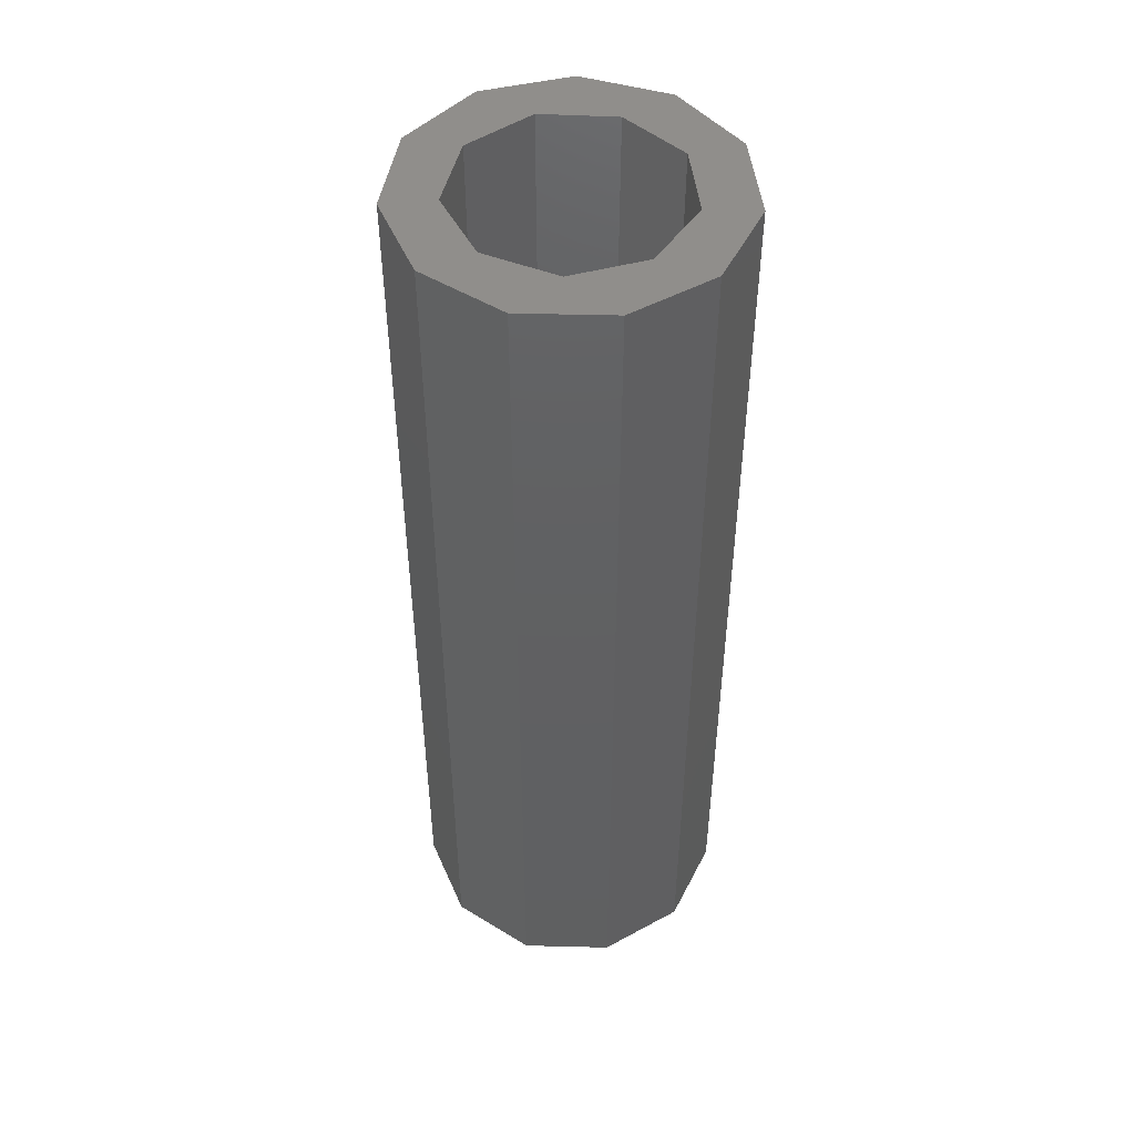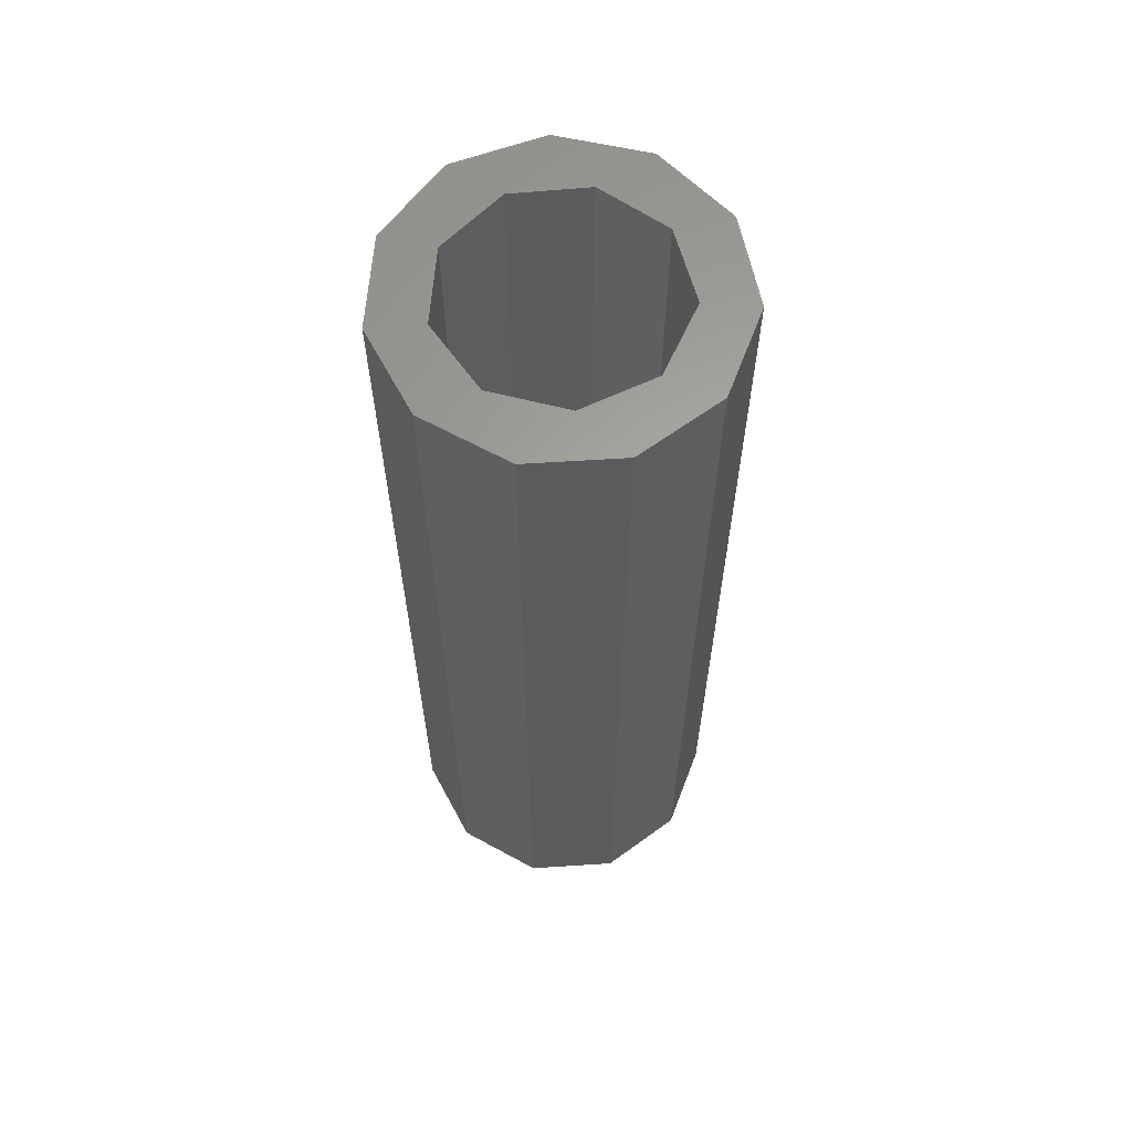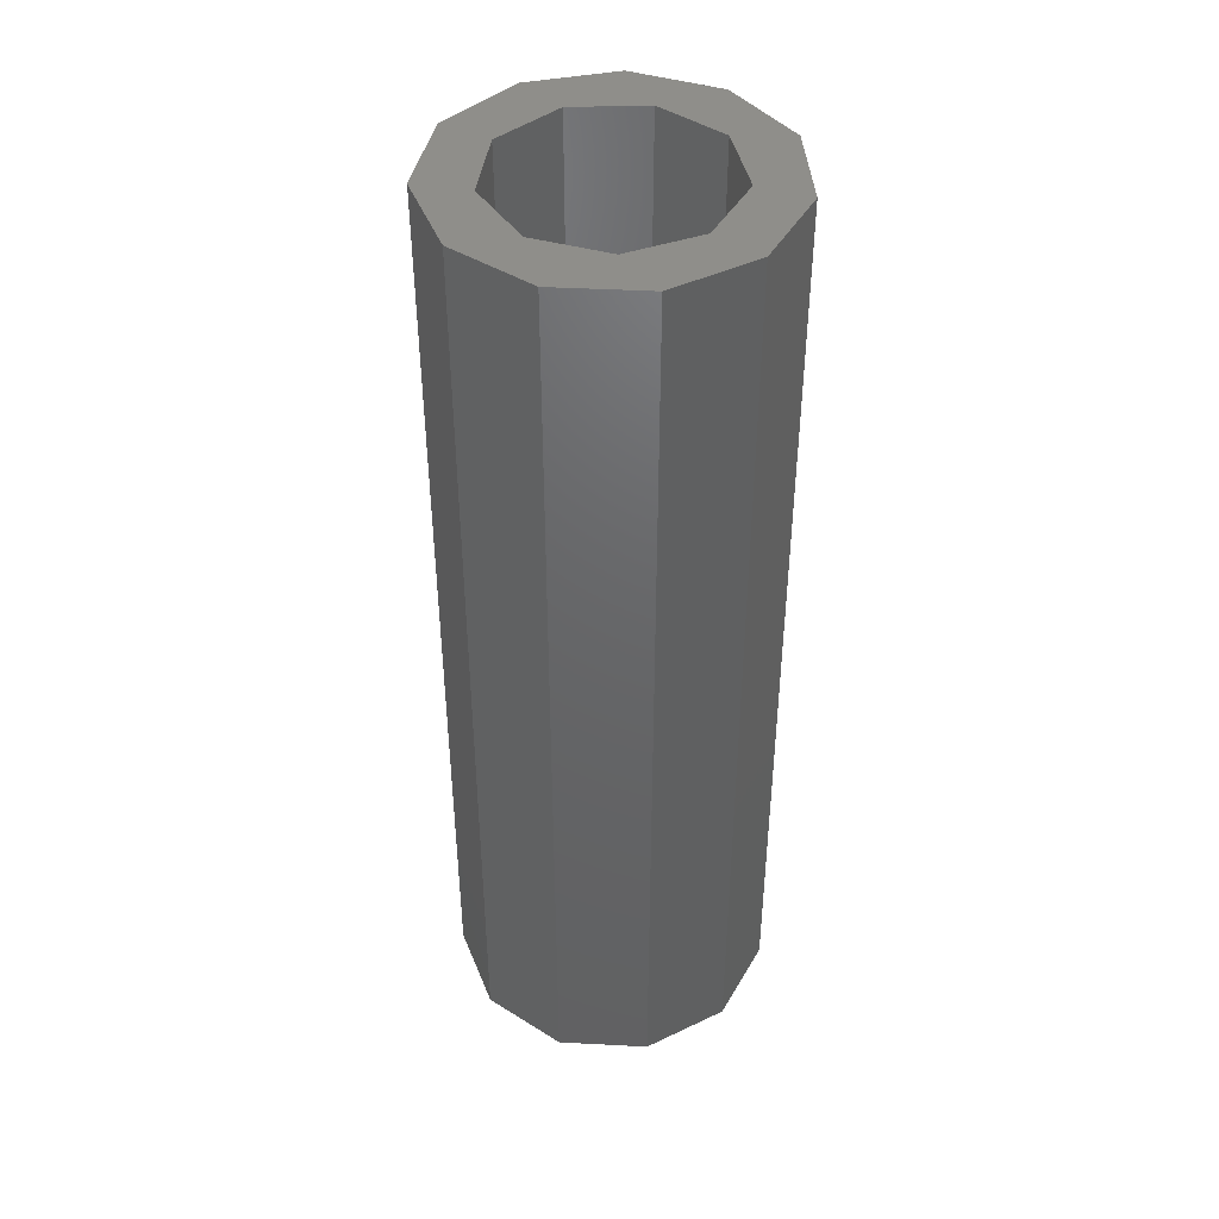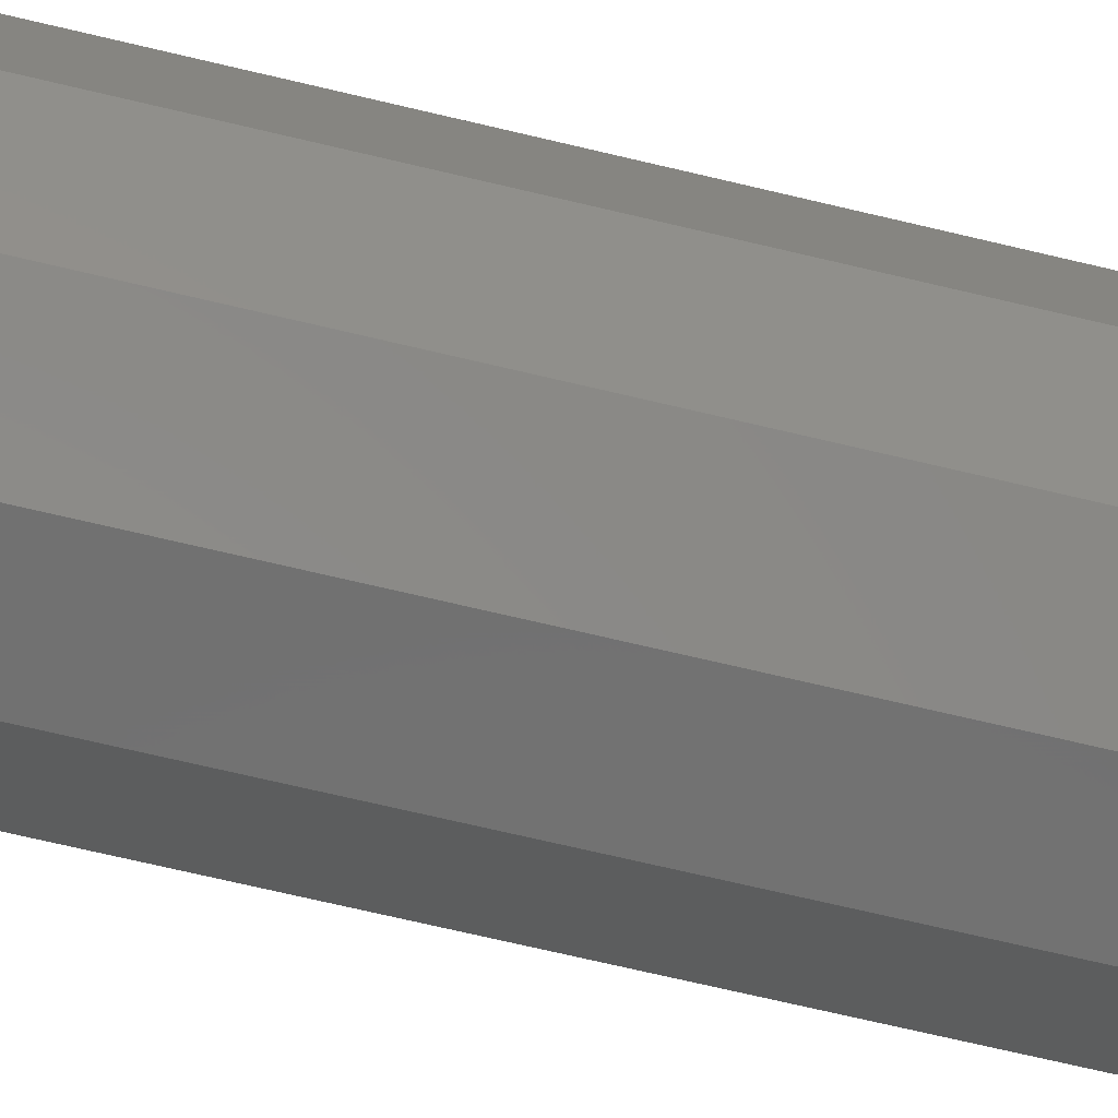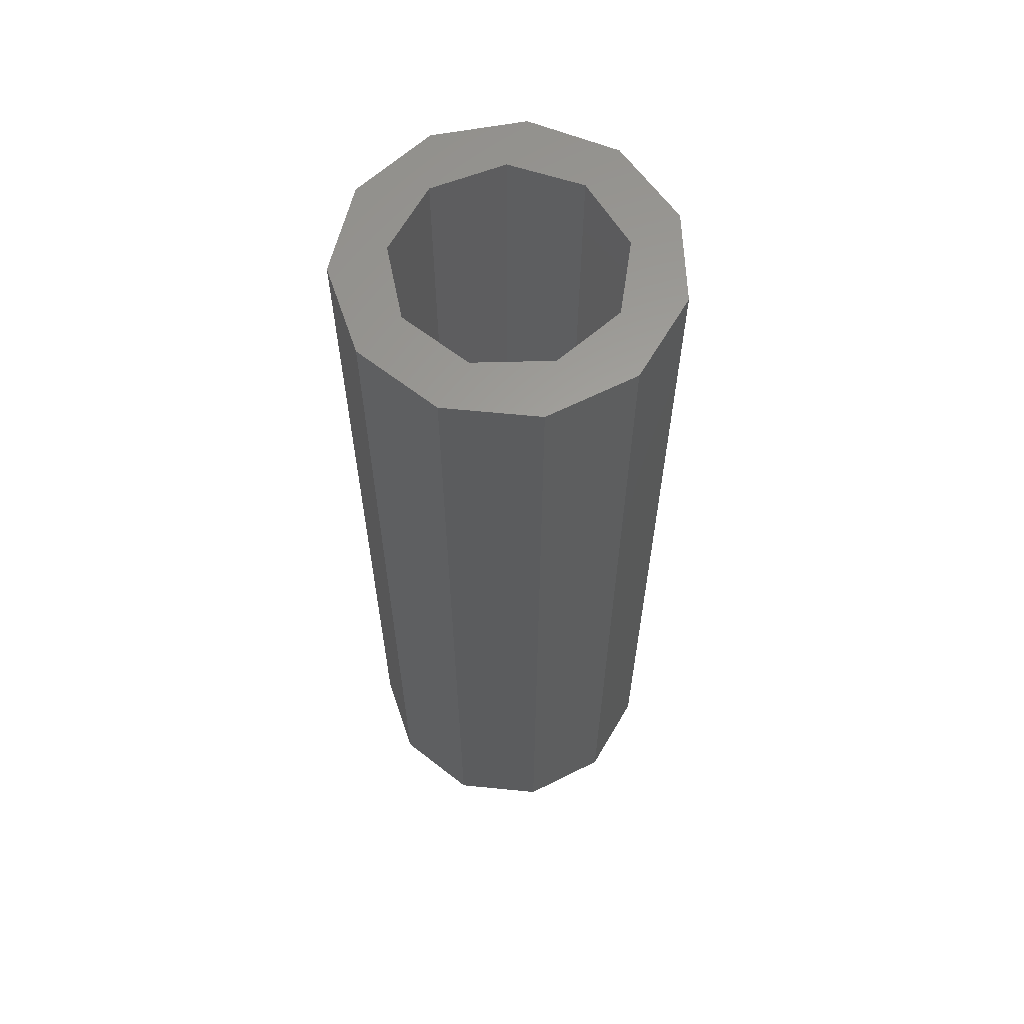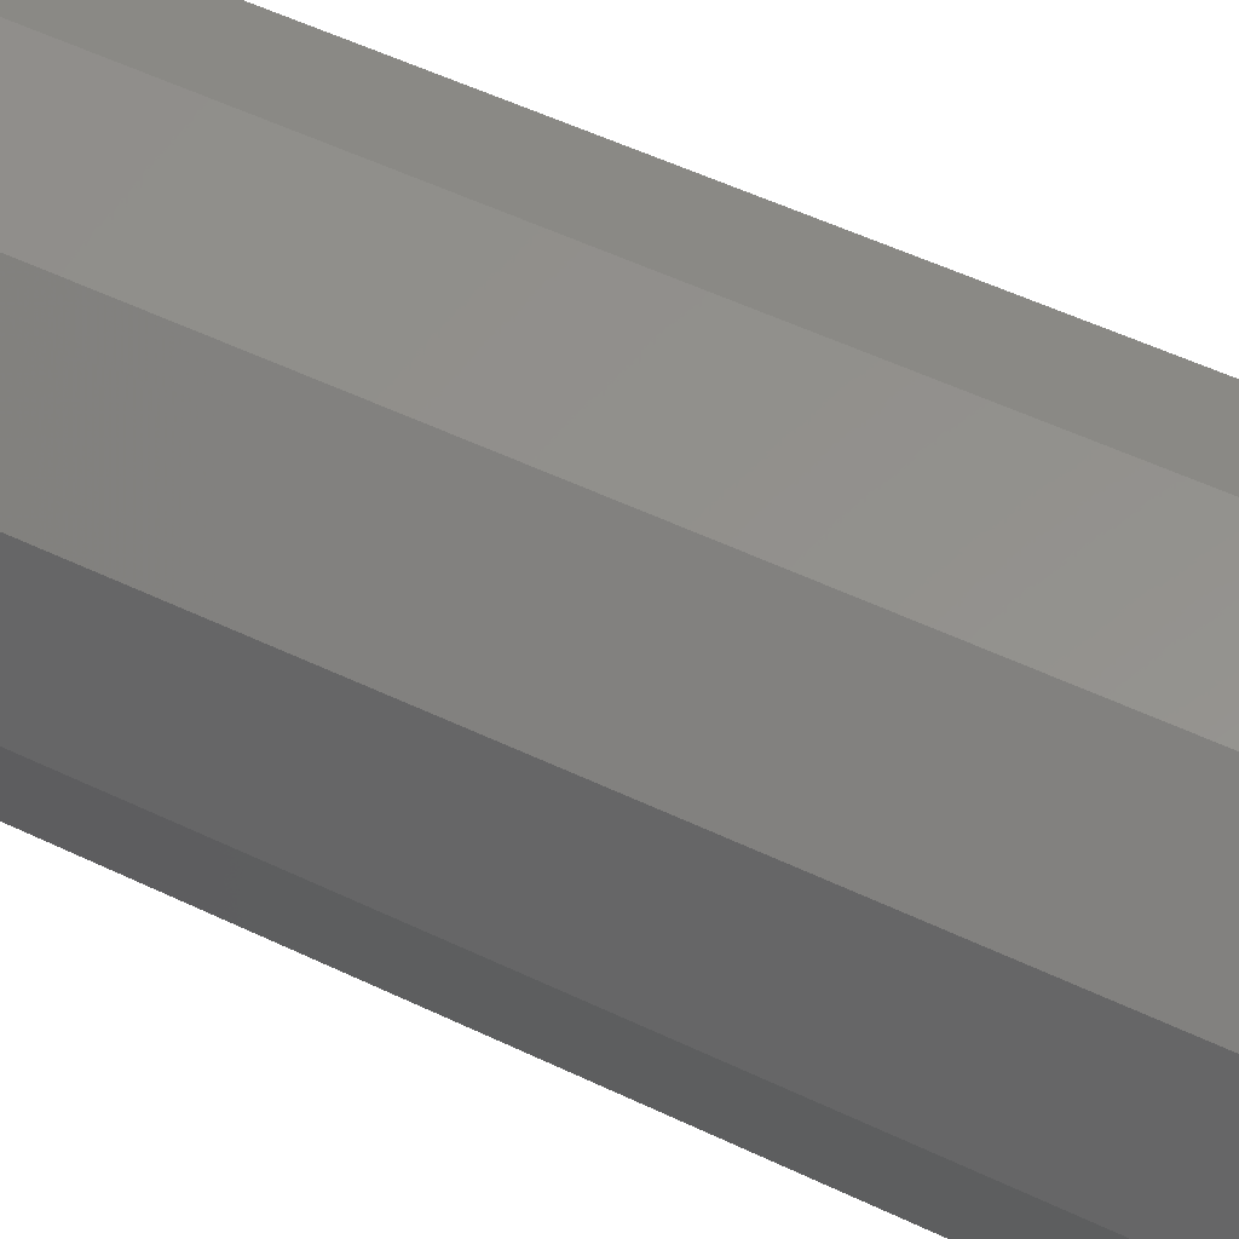
<metadata>
{"format":"stl","ext":"stl","renderer":"f3d","projection":"perspective","resolution":1024,"background":"white","views":[{"elev":48.5,"azim":-6.6,"up":"+Z"},{"elev":62.6,"azim":-175.5,"up":"+Z"},{"elev":43.5,"azim":28.1,"up":"+Z"},{"elev":-71.4,"azim":76.7,"up":"+Y"},{"elev":61.9,"azim":128.5,"up":"+Z"},{"elev":49.7,"azim":-61.7,"up":"+Y"}]}
</metadata>
<code>
# stl→obj: 44 verts, 80 faces
v -1.75 2.143e-16 0
v -2.158 -1.387 0
v -2.566 3.142e-16 0
v -1.341 -1.125 0
v -1.066 -2.334 0
v -0.3039 -1.723 0
v 0.3651 -2.54 0
v 0.875 -1.516 0
v 1.68 -1.939 0
v 1.644 -0.5985 0
v 2.462 -0.7228 0
v 1.644 0.5985 0
v 2.462 0.7228 0
v 1.68 1.939 0
v 0.875 1.516 0
v 0.3651 2.54 0
v -0.3039 1.723 0
v -1.066 2.334 0
v -1.341 1.125 0
v -2.158 1.387 0
v -2.158 1.387 15
v -2.566 3.142e-16 15
v -1.75 2.143e-16 15
v -2.158 -1.387 15
v -1.066 -2.334 15
v -1.341 -1.125 15
v 0.3651 -2.54 15
v -0.3039 -1.723 15
v 1.68 -1.939 15
v 0.875 -1.516 15
v 2.462 -0.7228 15
v 1.644 -0.5985 15
v 2.462 0.7228 15
v 1.644 0.5985 15
v 1.68 1.939 15
v 0.3651 2.54 15
v 0.875 1.516 15
v -1.066 2.334 15
v -0.3039 1.723 15
v -1.341 1.125 15
v -1.75 6.429e-16 15
v -1.75 6.429e-16 0
v -2.566 9.426e-16 0
v -2.566 9.426e-16 15
f 1 2 3
f 4 5 2
f 6 7 5
f 8 9 7
f 10 11 9
f 12 13 11
f 12 14 13
f 15 16 14
f 17 18 16
f 19 20 18
f 1 3 20
f 20 19 1
f 18 17 19
f 16 15 17
f 14 12 15
f 11 10 12
f 9 8 10
f 7 6 8
f 5 4 6
f 2 1 4
f 21 22 23
f 22 24 23
f 24 25 26
f 25 27 28
f 27 29 30
f 29 31 32
f 31 33 34
f 33 35 34
f 35 36 37
f 36 38 39
f 38 21 40
f 26 23 24
f 23 40 21
f 40 39 38
f 39 37 36
f 37 34 35
f 34 32 31
f 32 30 29
f 30 28 27
f 28 26 25
f 26 4 1
f 23 26 1
f 28 6 4
f 26 28 4
f 30 8 6
f 28 30 6
f 32 10 8
f 30 32 8
f 34 12 10
f 32 34 10
f 37 15 12
f 34 37 12
f 39 17 15
f 37 39 15
f 40 19 17
f 39 40 17
f 41 42 19
f 40 41 19
f 3 2 24
f 3 24 22
f 2 5 25
f 2 25 24
f 5 7 27
f 5 27 25
f 7 9 29
f 7 29 27
f 9 11 31
f 9 31 29
f 11 13 33
f 11 33 31
f 13 14 35
f 13 35 33
f 14 16 36
f 14 36 35
f 16 18 38
f 16 38 36
f 18 20 21
f 18 21 38
f 20 43 44
f 20 44 21

</code>
